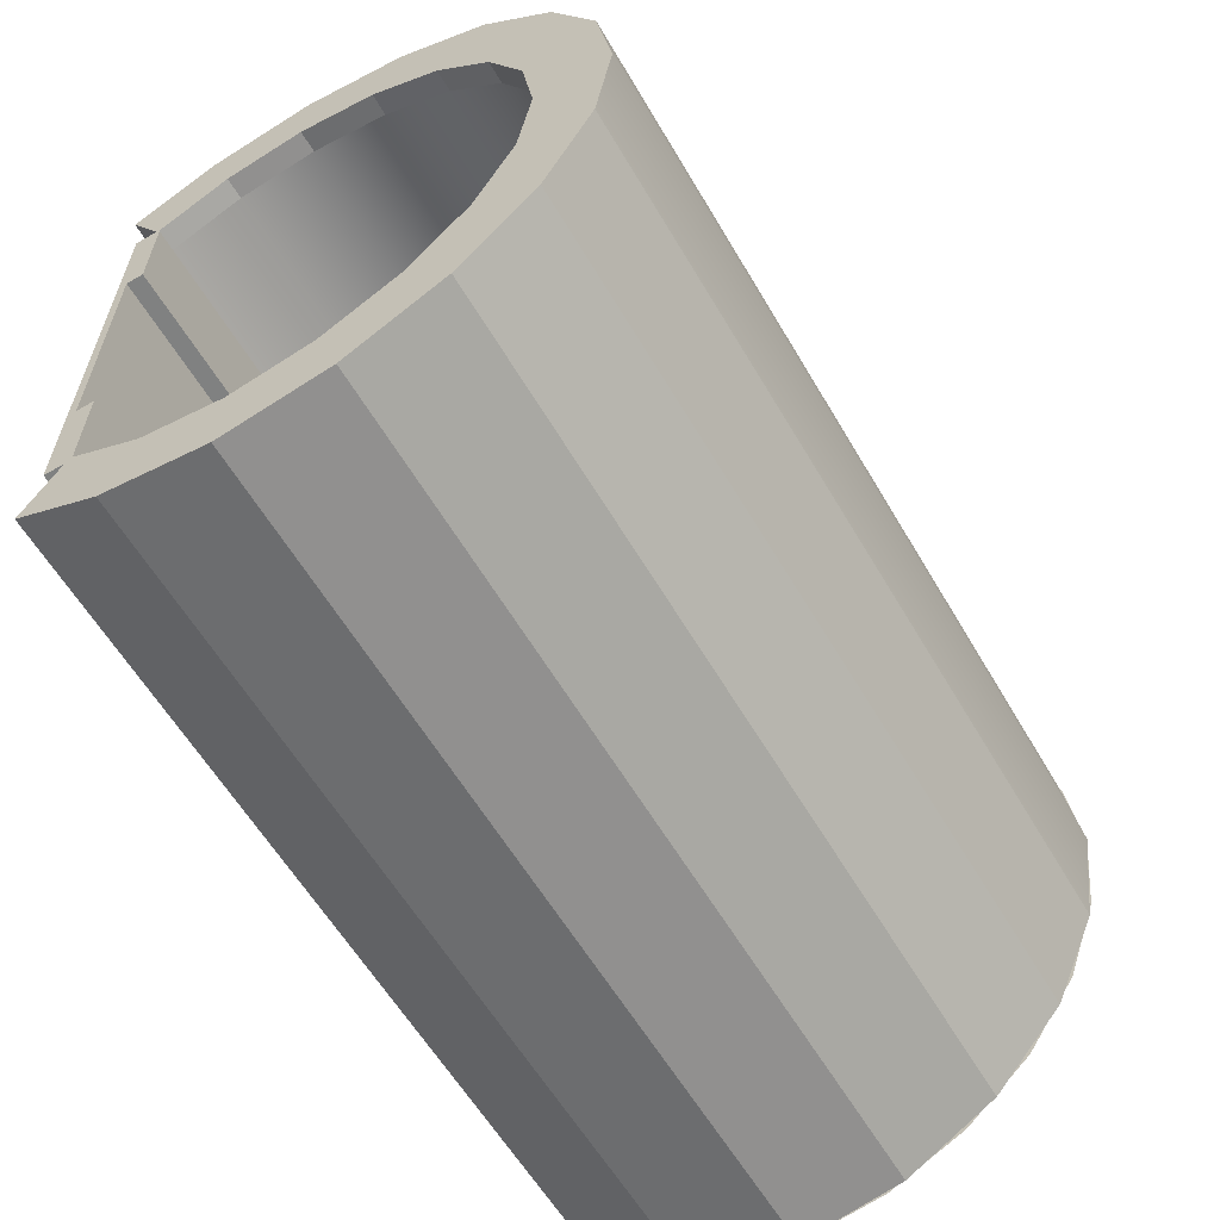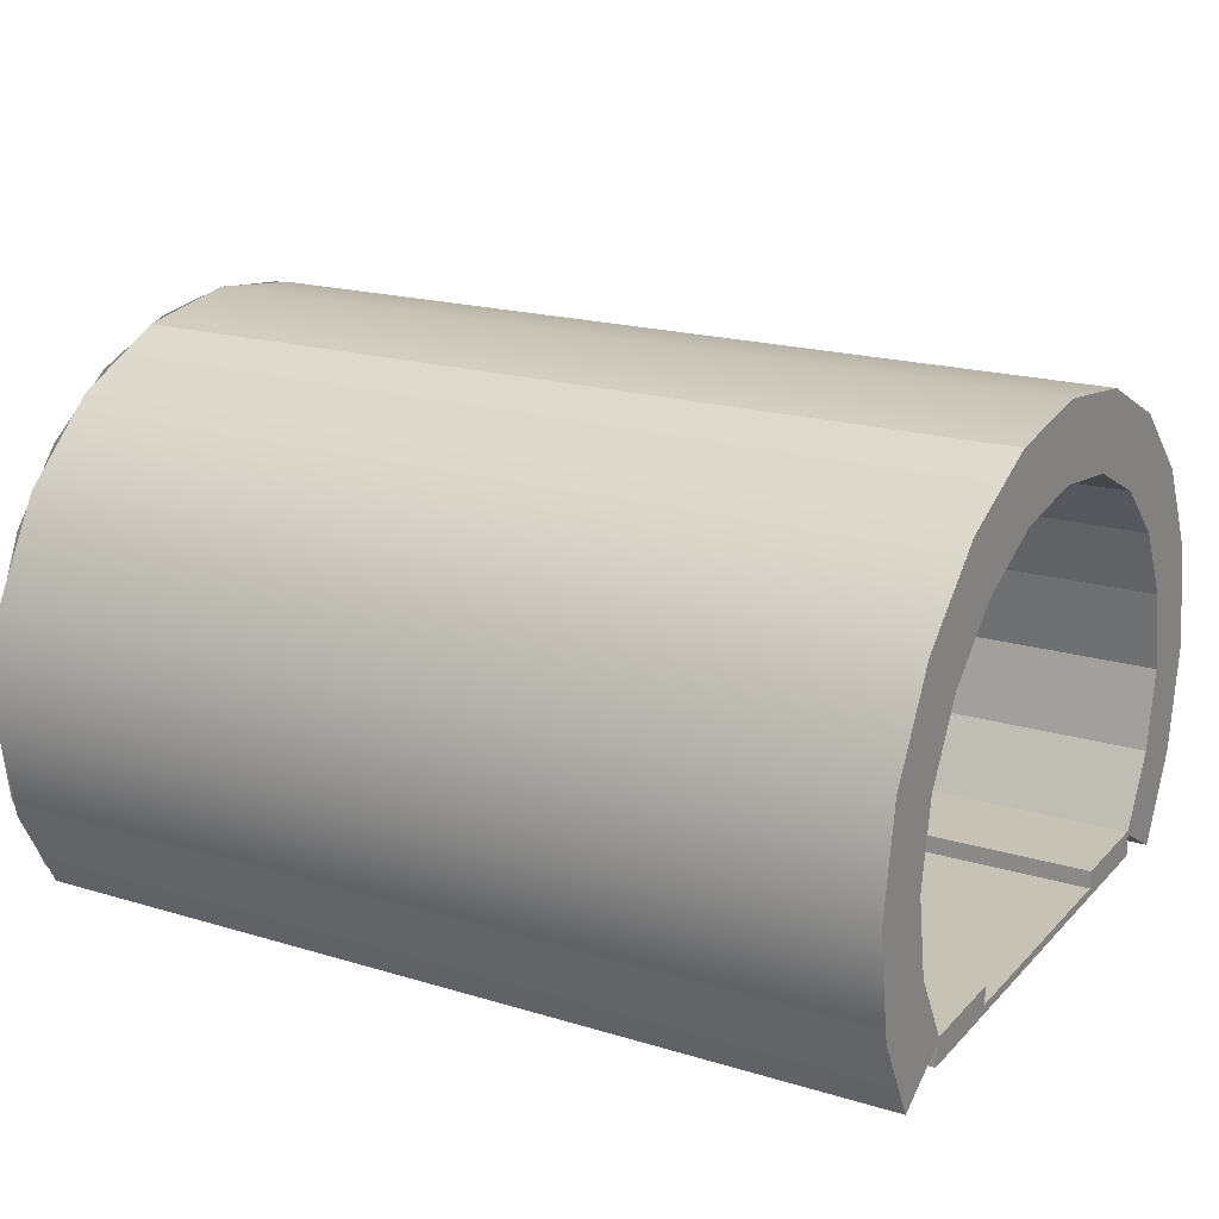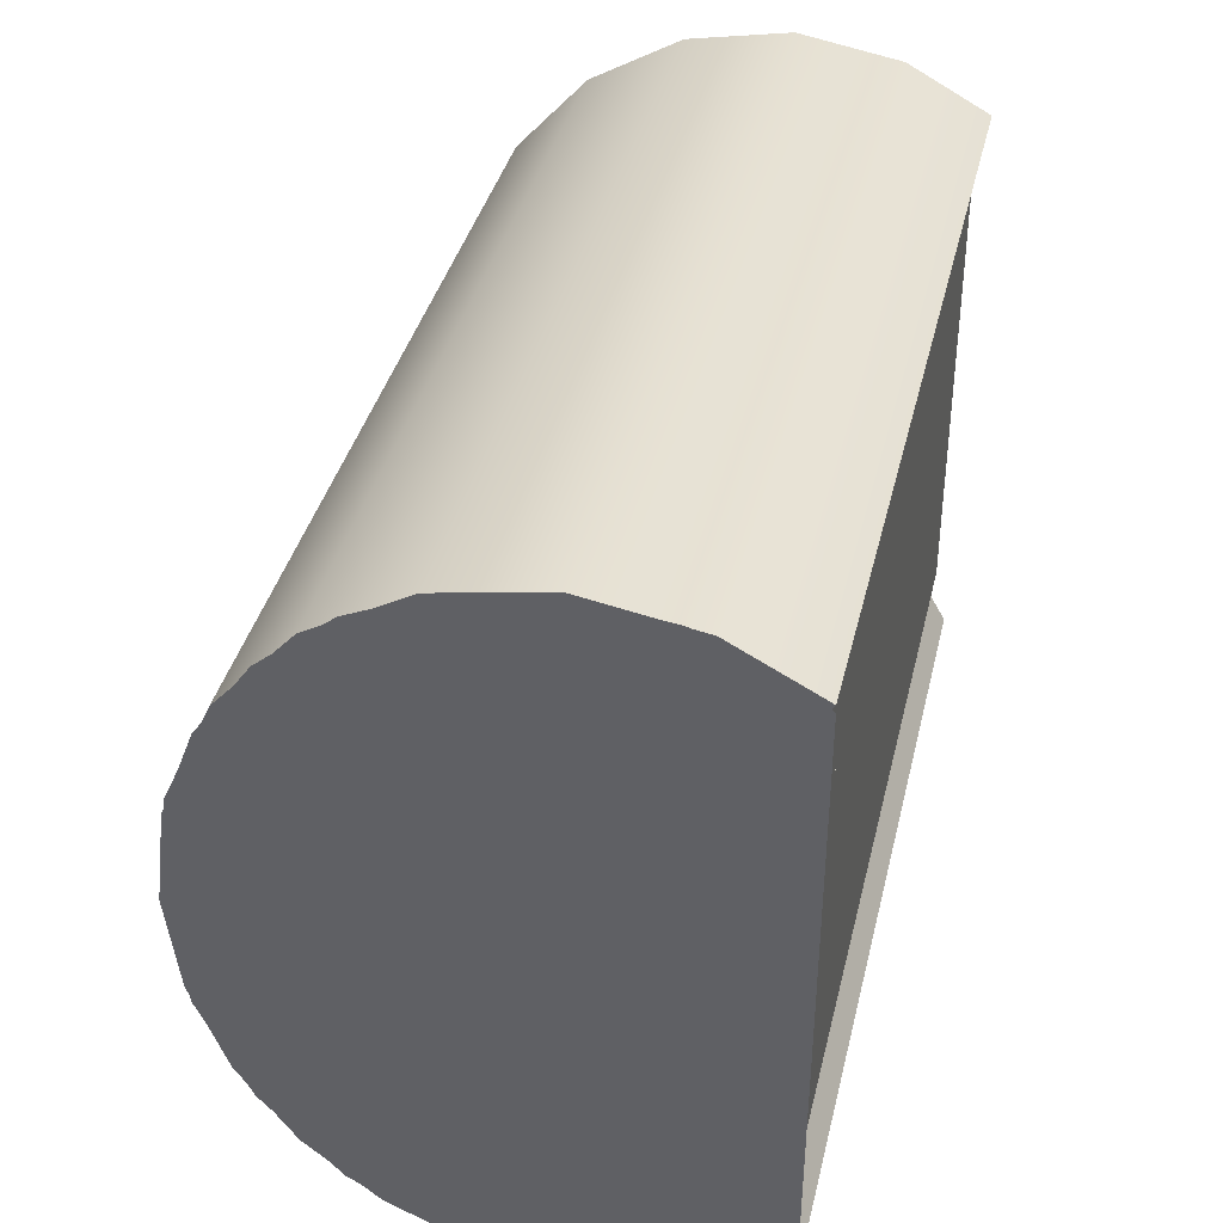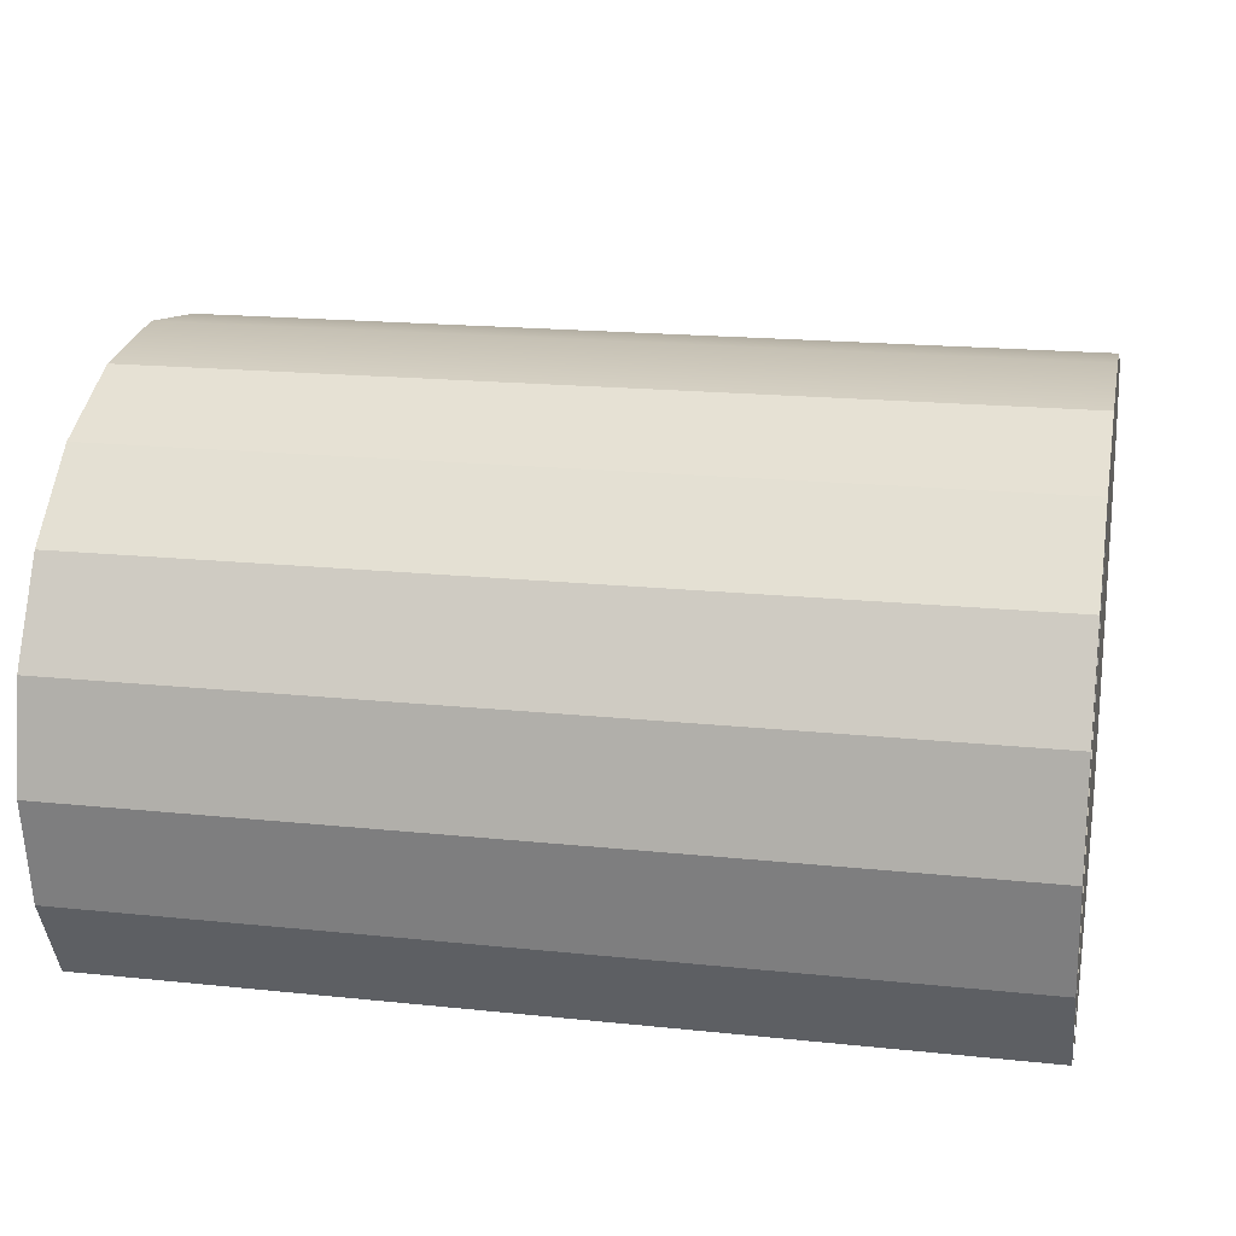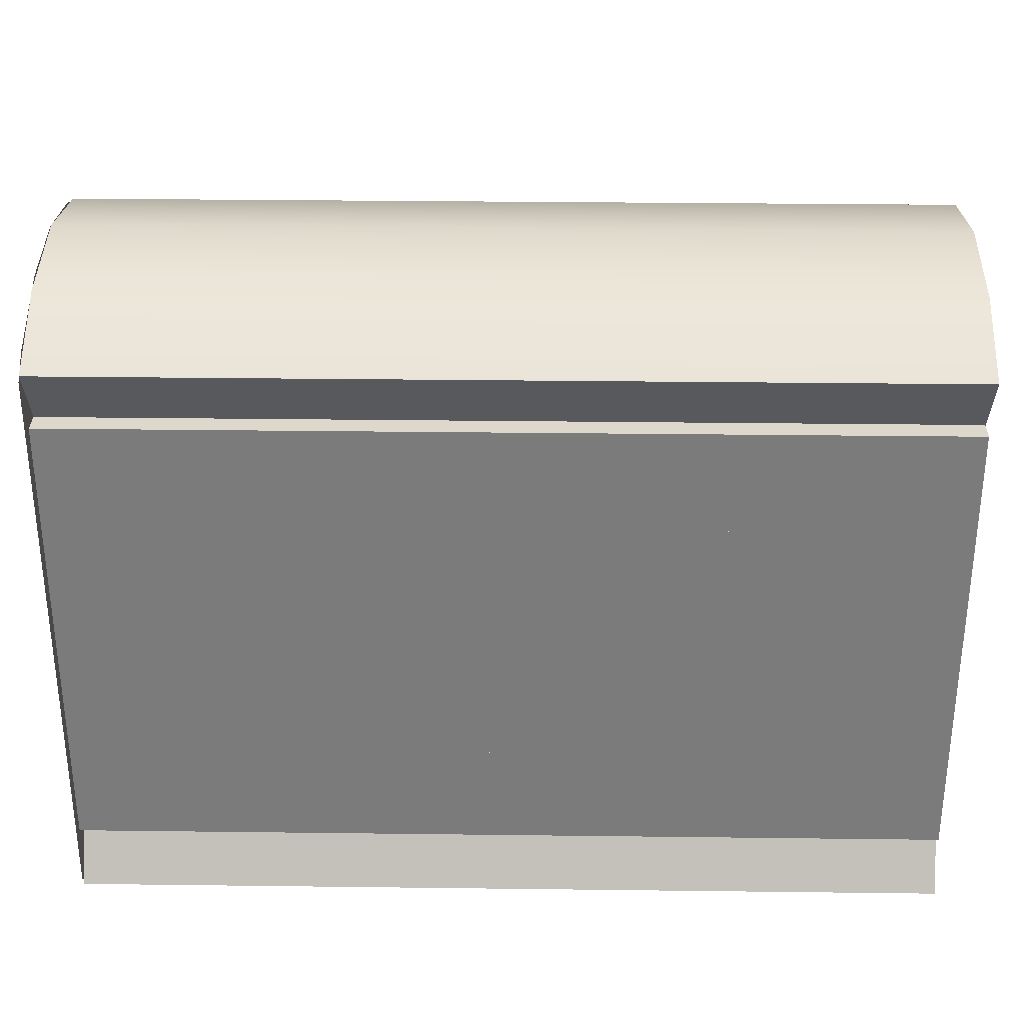
<metadata>
{"format":"obj","ext":"obj","renderer":"f3d","projection":"perspective","resolution":1024,"background":"white","views":[{"elev":-60.3,"azim":120.4,"up":"+Z"},{"elev":19.3,"azim":29.6,"up":"+Y"},{"elev":37.8,"azim":-76.8,"up":"+Z"},{"elev":18.5,"azim":-168.6,"up":"+Y"},{"elev":31.4,"azim":1.0,"up":"+Z"}]}
</metadata>
<code>
g default
v 23.79 23.69 -5.03
v 23.79 21.61 -9.568
v 23.79 18.37 -13.17
v 23.79 14.29 -15.48
v 23.79 9.757 -16.28
v 23.79 5.229 -15.48
v 23.79 1.144 -13.17
v 23.79 1.144 13.17
v 23.79 5.229 15.48
v 23.79 9.757 16.28
v 23.79 14.29 15.48
v 23.79 18.37 13.17
v 23.79 21.61 9.568
v 23.79 23.69 5.03
v 23.79 24.41 0
v -23.79 23.69 -5.03
v -23.79 21.61 -9.568
v -23.79 18.37 -13.17
v -23.79 14.29 -15.48
v -23.79 9.757 -16.28
v -23.79 5.229 -15.48
v -23.79 1.144 -13.17
v -23.79 1.144 13.17
v -23.79 5.229 15.48
v -23.79 9.757 16.28
v -23.79 14.29 15.48
v -23.79 18.37 13.17
v -23.79 21.61 9.568
v -23.79 23.69 5.03
v -23.79 24.41 0
v 25.03 23.69 -5.03
v -24.98 23.69 -5.03
v -24.98 21.61 -9.568
v 25.03 21.61 -9.568
v -24.98 18.37 -13.17
v 25.03 18.37 -13.17
v -24.98 14.29 -15.48
v 25.03 14.29 -15.48
v -24.98 9.757 -16.28
v 25.03 9.757 -16.28
v -24.98 5.229 -15.48
v 25.03 5.229 -15.48
v -24.98 1.144 -13.17
v 25.03 1.144 -13.17
v 25.03 1.144 13.17
v -24.98 1.144 13.17
v -24.98 5.229 15.48
v 25.03 5.229 15.48
v -24.98 9.757 16.28
v 25.03 9.757 16.28
v -24.98 14.29 15.48
v 25.03 14.29 15.48
v -24.98 18.37 13.17
v 25.03 18.37 13.17
v -24.98 21.61 9.568
v 25.03 21.61 9.568
v -24.98 23.69 5.03
v 25.03 23.69 5.03
v -24.98 24.41 0
v 25.03 24.41 0
v 25.03 27.76 -6.224
v -24.98 27.76 -6.224
v -24.98 25.15 -11.89
v 25.03 25.15 -11.89
v -24.98 21.01 -16.46
v 25.03 21.01 -16.46
v -24.98 15.71 -19.45
v 25.03 15.71 -19.45
v -24.98 9.757 -20.49
v 25.03 9.757 -20.49
v -24.98 3.804 -19.45
v 25.03 3.804 -19.45
v -24.98 -0.9642 -16.89
v 25.03 -0.9642 -16.89
v 25.03 -0.9642 16.89
v -24.98 -0.9642 16.89
v -24.98 3.804 19.45
v 25.03 3.804 19.45
v -24.98 9.757 20.49
v 25.03 9.757 20.49
v -24.98 15.71 19.45
v 25.03 15.71 19.45
v -24.98 21.01 16.46
v 25.03 21.01 16.46
v -24.98 25.15 11.89
v 25.03 25.15 11.89
v -24.98 27.76 6.224
v 25.03 27.76 6.224
v -24.98 28.65 5e-06
v 25.03 28.65 5e-06
v 25.03 27.76 -6.224
v 25.03 25.15 -11.89
v -24.98 25.15 -11.89
v -24.98 27.76 -6.224
v 25.03 21.01 -16.46
v -24.98 21.01 -16.46
v -24.98 15.71 -19.45
v 25.03 15.71 -19.45
v -24.98 9.757 -20.49
v 25.03 9.757 -20.49
v -24.98 3.804 -19.45
v 25.03 3.804 -19.45
v -24.98 -0.9642 -16.89
v 25.03 -0.9642 -16.89
v 25.03 -0.9642 16.89
v -24.98 -0.9642 16.89
v -24.98 3.804 19.45
v 25.03 3.804 19.45
v -24.98 9.757 20.49
v 25.03 9.757 20.49
v -24.98 15.71 19.45
v 25.03 15.71 19.45
v -24.98 21.01 16.46
v 25.03 21.01 16.46
v -24.98 25.15 11.89
v 25.03 25.15 11.89
v -24.98 27.76 6.224
v 25.03 27.76 6.224
v -24.98 28.65 5e-06
v 25.03 28.65 5e-06
v 23.79 23.69 -5.03
v -23.79 23.69 -5.03
v -23.79 21.61 -9.568
v 23.79 21.61 -9.568
v -23.79 18.37 -13.17
v 23.79 18.37 -13.17
v -23.79 14.29 -15.48
v 23.79 14.29 -15.48
v -23.79 9.757 -16.28
v 23.79 9.757 -16.28
v -23.79 5.229 -15.48
v 23.79 5.229 -15.48
v -23.79 1.144 -13.17
v 23.79 1.144 -13.17
v 23.79 1.144 13.17
v -23.79 1.144 13.17
v -23.79 5.229 15.48
v 23.79 5.229 15.48
v -23.79 9.757 16.28
v 23.79 9.757 16.28
v -23.79 14.29 15.48
v 23.79 14.29 15.48
v -23.79 18.37 13.17
v 23.79 18.37 13.17
v -23.79 21.61 9.568
v 23.79 21.61 9.568
v -23.79 23.69 5.03
v 23.79 23.69 5.03
v -23.79 24.41 0
v 23.79 24.41 0
v -24.98 23.69 -5.03
v -24.98 21.61 -9.568
v 25.03 21.61 -9.568
v 25.03 23.69 -5.03
v -24.98 18.37 -13.17
v 25.03 18.37 -13.17
v -24.98 14.29 -15.48
v 25.03 14.29 -15.48
v -24.98 9.757 -16.28
v 25.03 9.757 -16.28
v -24.98 5.229 -15.48
v 25.03 5.229 -15.48
v -24.98 1.144 -13.17
v 25.03 1.144 -13.17
v -24.98 1.144 13.17
v 25.03 1.144 13.17
v -24.98 5.229 15.48
v 25.03 5.229 15.48
v -24.98 9.757 16.28
v 25.03 9.757 16.28
v -24.98 14.29 15.48
v 25.03 14.29 15.48
v -24.98 18.37 13.17
v 25.03 18.37 13.17
v -24.98 21.61 9.568
v 25.03 21.61 9.568
v -24.98 23.69 5.03
v 25.03 23.69 5.03
v -24.98 24.41 0
v 25.03 24.41 0
v -24.98 5.226 -15.49
v -23.79 5.226 -15.49
v -24.98 1.141 -13.17
v -23.79 1.141 -13.17
g walls
f 91 92 93 94
f 92 95 96 93
f 95 96 97 98
f 98 97 99 100
f 100 99 101 102
f 102 101 103 104
f 105 106 107 108
f 108 107 109 110
f 110 109 111 112
f 112 111 113 114
f 114 113 115 116
f 116 115 117 118
f 118 117 119 120
f 120 119 94 91
f 121 122 123 124
f 124 123 125 126
f 126 125 127 128
f 128 127 129 130
f 130 129 131 132
f 132 131 133 134
f 135 136 137 138
f 138 137 139 140
f 140 139 141 142
f 142 141 143 144
f 144 143 145 146
f 146 145 147 148
f 148 147 149 150
f 150 149 122 121
f 122 151 152 123
f 124 153 154 121
f 123 152 155 125
f 126 156 153 124
f 125 155 157 127
f 128 158 156 126
f 127 157 159 129
f 130 160 158 128
f 129 159 161 131
f 132 162 160 130
f 182 181 183 184
f 133 134 164 163
f 134 164 162 132
f 135 136 165 166
f 136 165 167 137
f 138 168 166 135
f 137 167 169 139
f 140 170 168 138
f 139 169 171 141
f 142 172 170 140
f 141 171 173 143
f 144 174 172 142
f 143 173 175 145
f 146 176 174 144
f 145 175 177 147
f 148 178 176 146
f 147 177 179 149
f 150 180 178 148
f 149 179 151 122
f 121 154 180 150
f 151 152 93 94
f 153 154 91 92
f 152 155 96 93
f 156 153 92 95
f 155 157 97 96
f 158 156 95 98
f 157 159 99 97
f 160 158 98 100
f 159 161 101 99
f 162 160 100 102
f 161 163 103 101
f 163 164 104 103
f 164 162 102 104
f 166 165 106 105
f 165 167 107 106
f 168 166 105 108
f 167 169 109 107
f 170 168 108 110
f 169 171 111 109
f 172 170 110 112
f 171 173 113 111
f 174 172 112 114
f 173 175 115 113
f 176 174 114 116
f 175 177 117 115
f 178 176 116 118
f 177 179 119 117
f 180 178 118 120
f 179 151 94 119
f 154 180 120 91
f 61 62 63 64
f 64 63 65 66
f 66 68 67 65
f 68 70 69 67
f 70 72 71 69
f 72 74 73 71
f 75 78 77 76
f 78 80 79 77
f 80 82 81 79
f 82 84 83 81
f 84 86 85 83
f 86 88 87 85
f 88 90 89 87
f 90 61 62 89
f 1 2 17 16
f 2 3 18 17
f 3 4 19 18
f 4 5 20 19
f 5 6 21 20
f 6 7 22 21
f 8 9 24 23
f 9 10 25 24
f 10 11 26 25
f 11 12 27 26
f 12 13 28 27
f 13 14 29 28
f 14 15 30 29
f 15 1 16 30
f 16 17 33 32
f 2 1 31 34
f 17 18 35 33
f 3 2 34 36
f 18 19 37 35
f 4 3 36 38
f 19 20 39 37
f 5 4 38 40
f 20 21 41 39
f 6 5 40 42
f 21 22 43 41
f 22 43 44 7
f 7 6 42 44
f 8 45 46 23
f 23 24 47 46
f 9 8 45 48
f 24 25 49 47
f 10 9 48 50
f 25 26 51 49
f 11 10 50 52
f 26 27 53 51
f 12 11 52 54
f 27 28 55 53
f 13 12 54 56
f 28 29 57 55
f 14 13 56 58
f 29 30 59 57
f 15 14 58 60
f 30 16 32 59
f 1 15 60 31
f 32 62 63 33
f 34 64 61 31
f 33 63 65 35
f 36 66 64 34
f 35 65 67 37
f 38 68 66 36
f 37 67 69 39
f 40 70 68 38
f 39 69 71 41
f 42 72 70 40
f 41 71 73 43
f 43 73 74 44
f 44 74 72 42
f 45 75 76 46
f 46 76 77 47
f 48 78 75 45
f 47 77 79 49
f 50 80 78 48
f 49 79 81 51
f 52 82 80 50
f 51 81 83 53
f 54 84 82 52
f 53 83 85 55
f 56 86 84 54
f 55 85 87 57
f 58 88 86 56
f 57 87 89 59
f 60 90 88 58
f 59 89 62 32
f 31 61 90 60
f 61 64 92 91
f 63 62 94 93
f 62 61 91 94
f 64 66 95 92
f 66 65 96 95
f 65 63 93 96
f 66 65 96 95
f 62 61 91 94
f 22 7 134 133
f 8 23 136 135
f 32 33 152 151
f 34 31 154 153
f 33 35 155 152
f 36 34 153 156
f 35 37 157 155
f 38 36 156 158
f 37 39 159 157
f 40 38 158 160
f 39 41 161 159
f 42 40 160 162
f 41 43 163 161
f 43 22 133 163
f 22 7 134 133
f 7 44 164 134
f 43 22 133 163
f 7 44 164 134
f 44 42 162 164
f 8 23 136 135
f 23 46 165 136
f 45 8 135 166
f 23 46 165 136
f 46 47 167 165
f 48 45 166 168
f 45 8 135 166
f 47 49 169 167
f 50 48 168 170
f 49 51 171 169
f 52 50 170 172
f 51 53 173 171
f 54 52 172 174
f 53 55 175 173
f 56 54 174 176
f 55 57 177 175
f 58 56 176 178
f 57 59 179 177
f 60 58 178 180
f 59 32 151 179
f 31 60 180 154
f 32 33 152 151
f 63 62 94 93
f 34 31 154 153
f 61 64 92 91
f 33 35 155 152
f 65 63 93 96
f 36 34 153 156
f 64 66 95 92
f 35 37 157 155
f 38 36 156 158
f 37 39 159 157
f 40 38 158 160
f 39 41 161 159
f 42 40 160 162
f 41 43 163 161
f 44 42 162 164
f 46 47 167 165
f 48 45 166 168
f 47 49 169 167
f 50 48 168 170
f 49 51 171 169
f 52 50 170 172
f 51 53 173 171
f 54 52 172 174
f 53 55 175 173
f 56 54 174 176
f 55 57 177 175
f 58 56 176 178
f 57 59 179 177
f 60 58 178 180
f 59 32 151 179
f 31 60 180 154
f 131 161 181 182
f 161 163 183 181
f 163 133 184 183
f 133 131 182 184
g default
v -25 -0.25 -7.433
v 25 -0.25 -7.433
v -25 1.25 -7.433
v 25 1.25 -7.433
v -25 1.25 -13.43
v 25 1.25 -13.43
v -25 -0.25 -13.43
v 25 -0.25 -13.43
g walkway2
f 185 186 188 187
f 187 188 190 189
f 189 190 192 191
f 191 192 186 185
f 186 192 190 188
f 191 185 187 189
g default
v -25 -0.25 13.43
v 25 -0.25 13.43
v -25 1.25 13.43
v 25 1.25 13.43
v -25 1.25 7.433
v 25 1.25 7.433
v -25 -0.25 7.433
v 25 -0.25 7.433
g walkway1
f 193 194 196 195
f 195 196 198 197
f 197 198 200 199
f 199 200 194 193
f 194 200 198 196
f 199 193 195 197
g default
v -25 -0.25 7.5
v 25 -0.25 7.5
v -25 0.25 7.5
v 25 0.25 7.5
v -25 0.25 -7.5
v 25 0.25 -7.5
v -25 -0.25 -7.5
v 25 -0.25 -7.5
g floor
f 201 202 204 203
f 203 204 206 205
f 205 206 208 207
f 207 208 202 201
f 202 208 206 204
f 207 201 203 205
g default
v -25.04 26.09 10.21
v -25.04 9.797 -20.42
v -25.04 9.797 20.42
v -25.04 26.09 -10.21
v -25.04 9.797 0
v -25.04 0.392 17.69
v -25.04 9.797 10.21
v -25.04 1.652 -5.105
v -25.04 1.652 5.106
v -25.04 19.2 17.69
v -25.04 28.61 -3e-06
v -25.04 17.94 -5.106
v -25.04 17.94 5.105
v -25.04 19.2 -17.69
v -25.04 0.392 -17.69
v -25.04 9.797 -10.21
v -25.04 1.652 1e-06
v -25.04 1.022 11.4
v -25.04 4.929 19.73
v -25.04 9.797 15.32
v -25.04 5.725 7.658
v -25.04 5.41 13.36
v -25.04 9.797 5.106
v -25.04 5.725 -2.553
v -25.04 5.725 2.553
v -25.04 14.67 19.73
v -25.04 18.57 11.4
v -25.04 13.87 7.658
v -25.04 14.18 13.36
v -25.04 23.1 14.44
v -25.04 27.97 5.286
v -25.04 23.27 2.553
v -25.04 22.96 8.251
v -25.04 27.97 -5.286
v -25.04 22.01 -7.658
v -25.04 17.94 -2e-06
v -25.04 22.64 -2.553
v -25.04 13.87 -2.553
v -25.04 13.87 2.553
v -25.04 23.1 -14.44
v -25.04 14.5 -13.95
v -25.04 13.87 -7.658
v -25.04 18.26 -10.8
v -25.04 14.67 -19.73
v -25.04 4.929 -19.73
v -25.04 5.094 -13.95
v -25.04 9.797 -16.5
v -25.04 5.725 -7.658
v -25.04 1.337 -10.8
v -25.04 9.797 -5.106
v -25.04 -0.8799 -16.63
v -25.04 -0.8934 -12.48
v -25.04 -0.905 -8.927
v -25.04 -0.9122 -6.713
v -25.04 -0.9295 -1.401
v -25.04 -0.9466 3.861
v -25.04 -0.9665 9.97
v -25.04 -0.9879 16.54
g tunnelEnd
f 225 216 262 263
f 263 264 217 225
f 265 266 214 226
f 226 217 264 265
f 226 214 227 230
f 227 211 228 230
f 228 215 229 230
f 229 217 226 230
f 229 215 231 233
f 231 213 232 233
f 232 216 225 233
f 225 217 229 233
f 236 215 228 237
f 228 211 234 237
f 234 218 235 237
f 235 221 236 237
f 235 218 238 241
f 238 209 239 241
f 239 219 240 241
f 240 221 235 241
f 240 219 242 245
f 242 212 243 245
f 243 220 244 245
f 244 221 240 245
f 244 220 246 247
f 246 213 231 247
f 231 215 236 247
f 236 221 244 247
f 250 220 243 251
f 243 212 248 251
f 248 222 249 251
f 249 224 250 251
f 249 222 252 255
f 252 210 253 255
f 253 223 254 255
f 254 224 249 255
f 254 223 259 260 257
f 260 261 257
f 261 262 216 256 257
f 256 224 254 257
f 256 216 232 258
f 232 213 246 258
f 246 220 250 258
f 250 224 256 258
g default
v -18.98 -0.25 7.488
v -18.98 -0.25 -7.488
v -18.98 1.25 7.488
v -18.98 1.25 -7.488
v -24.98 1.25 7.488
v -24.98 1.25 -7.488
v -24.98 -0.25 7.488
v -24.98 -0.25 -7.488
g walkway3
f 267 268 270 269
f 269 270 272 271
f 271 272 274 273
f 273 274 268 267
f 268 274 272 270
f 273 267 269 271

</code>
